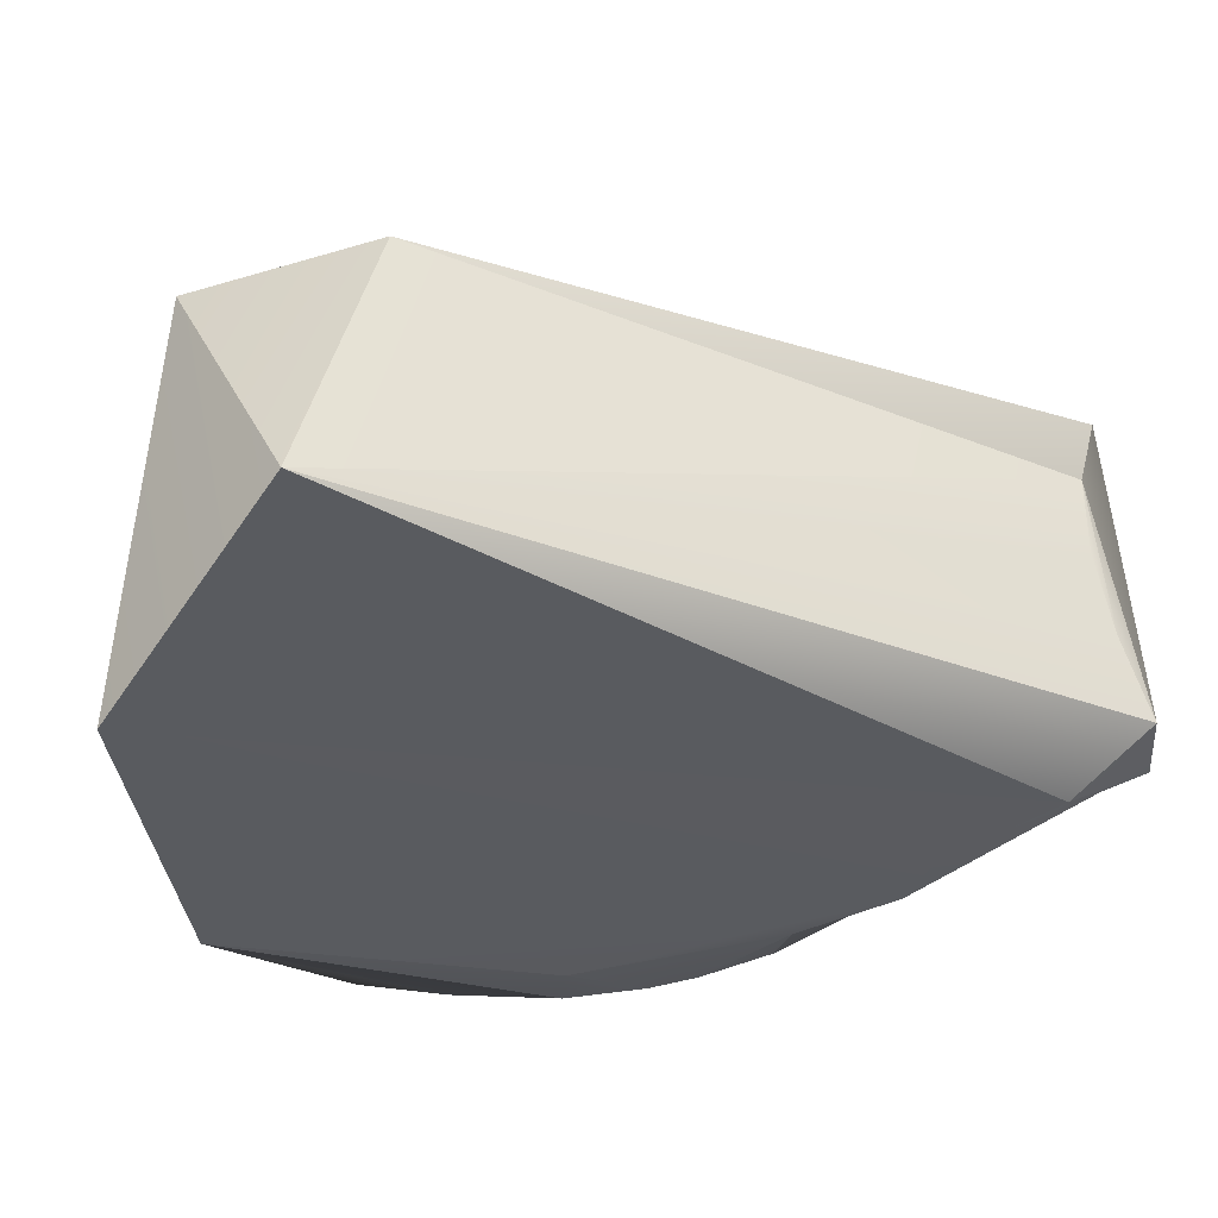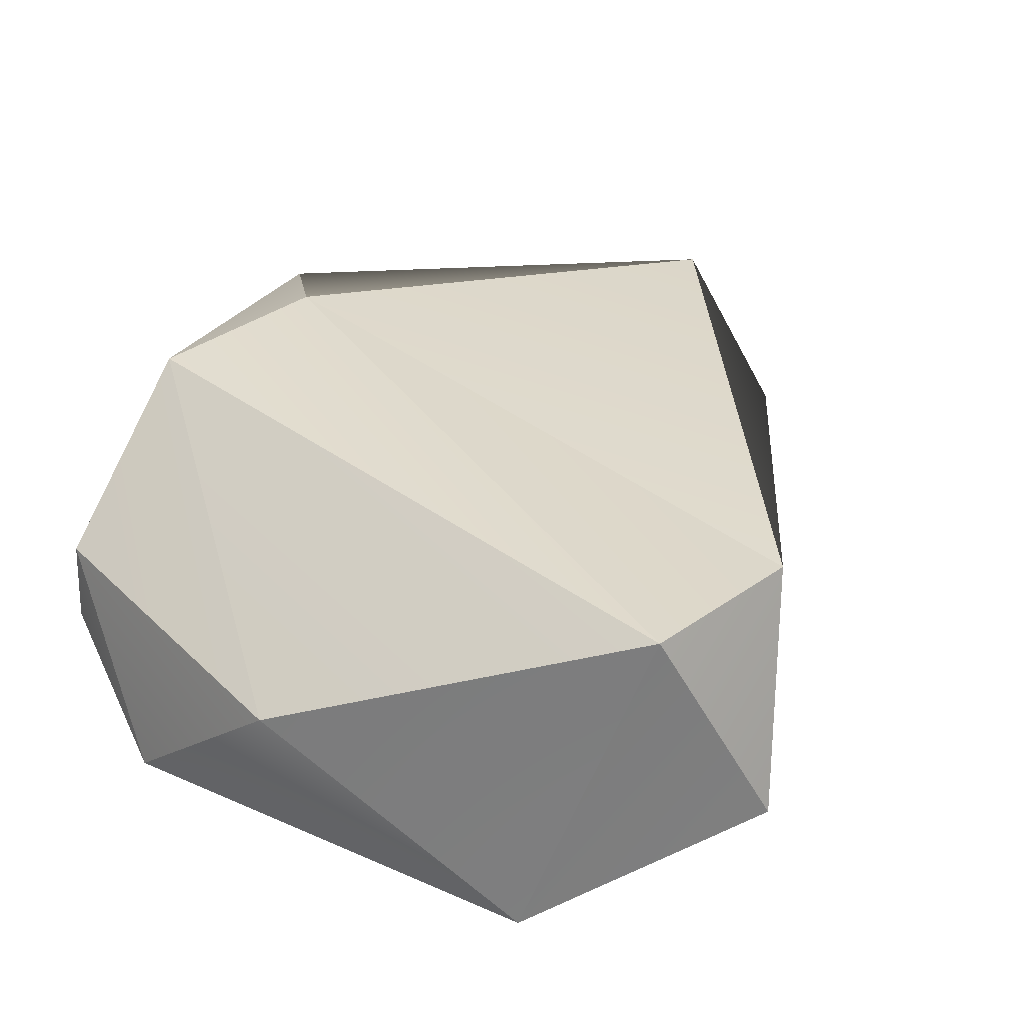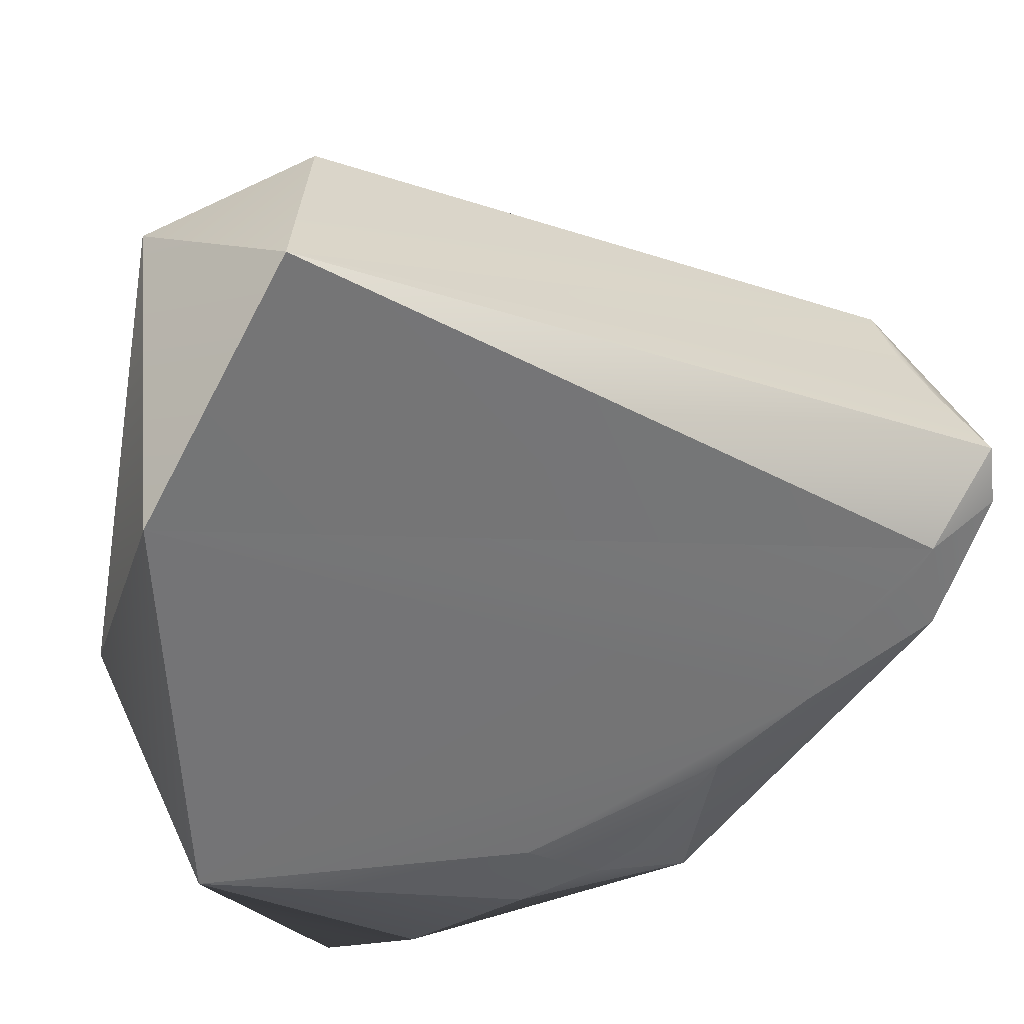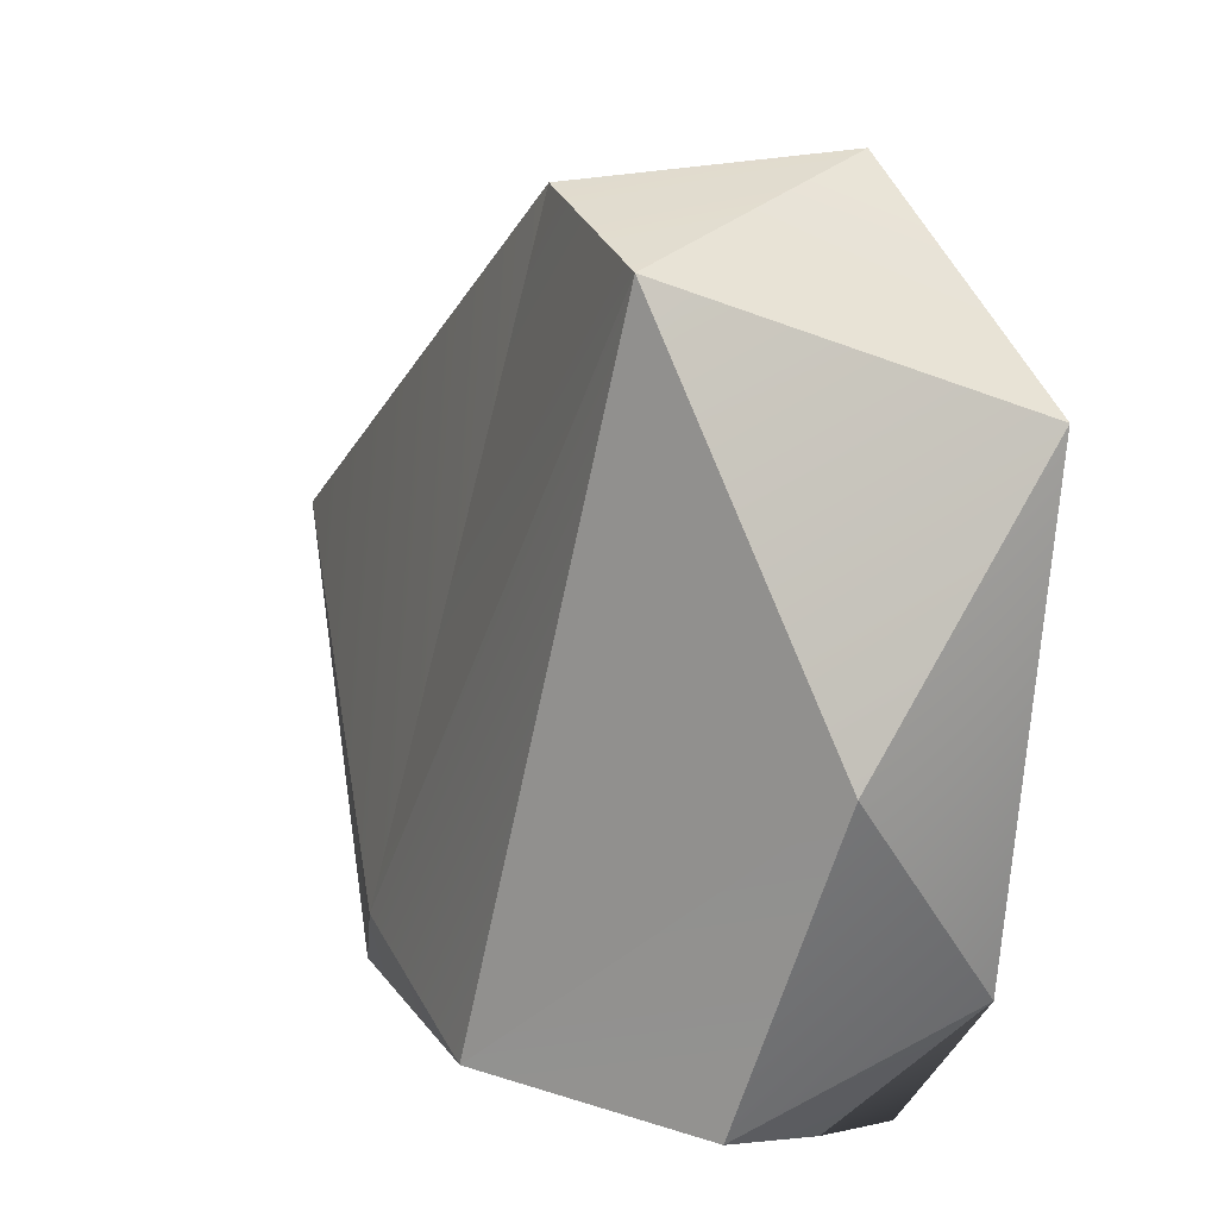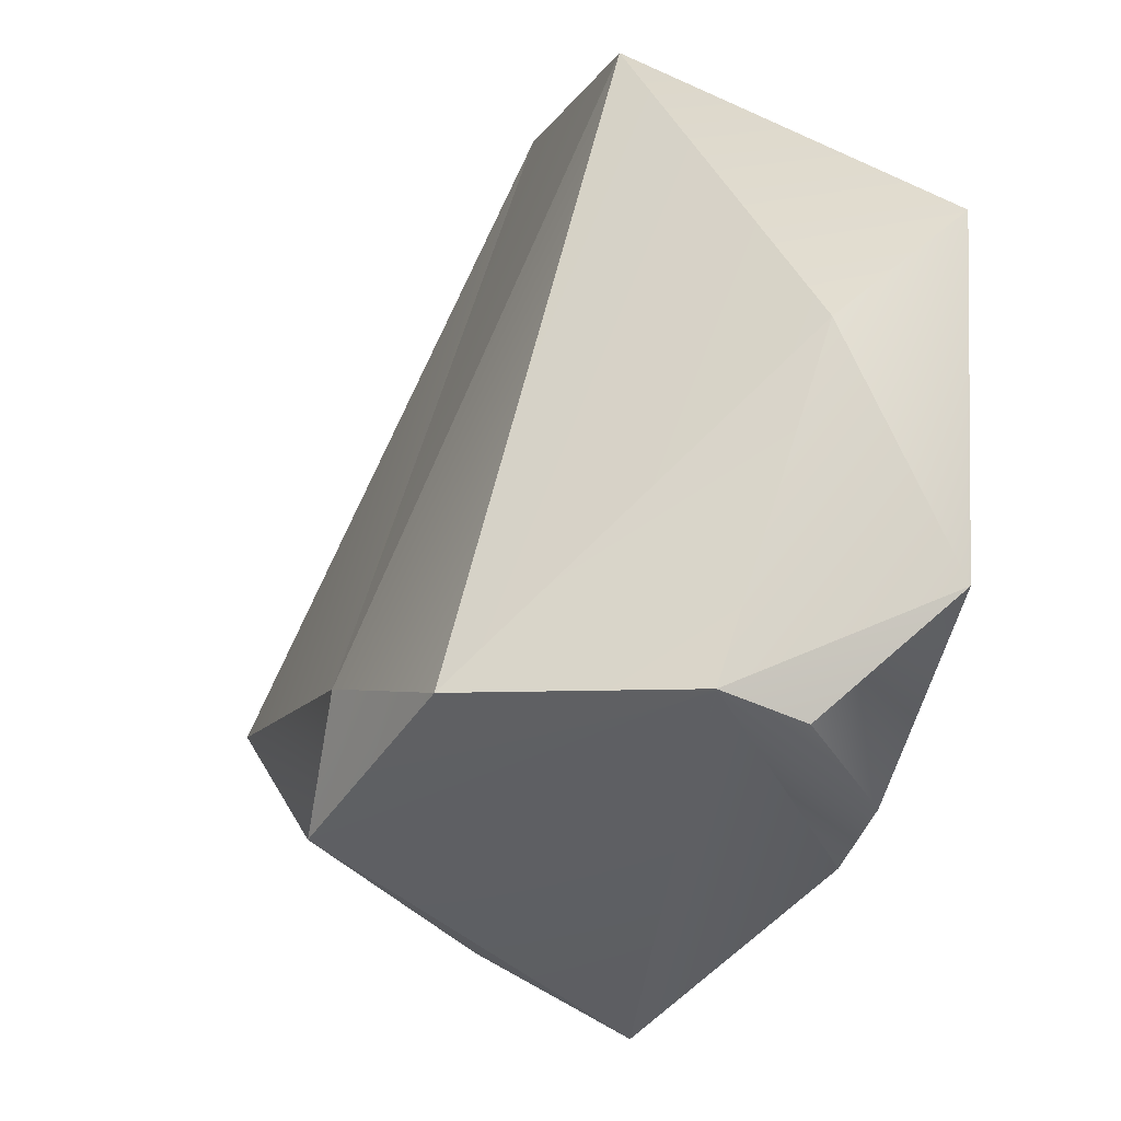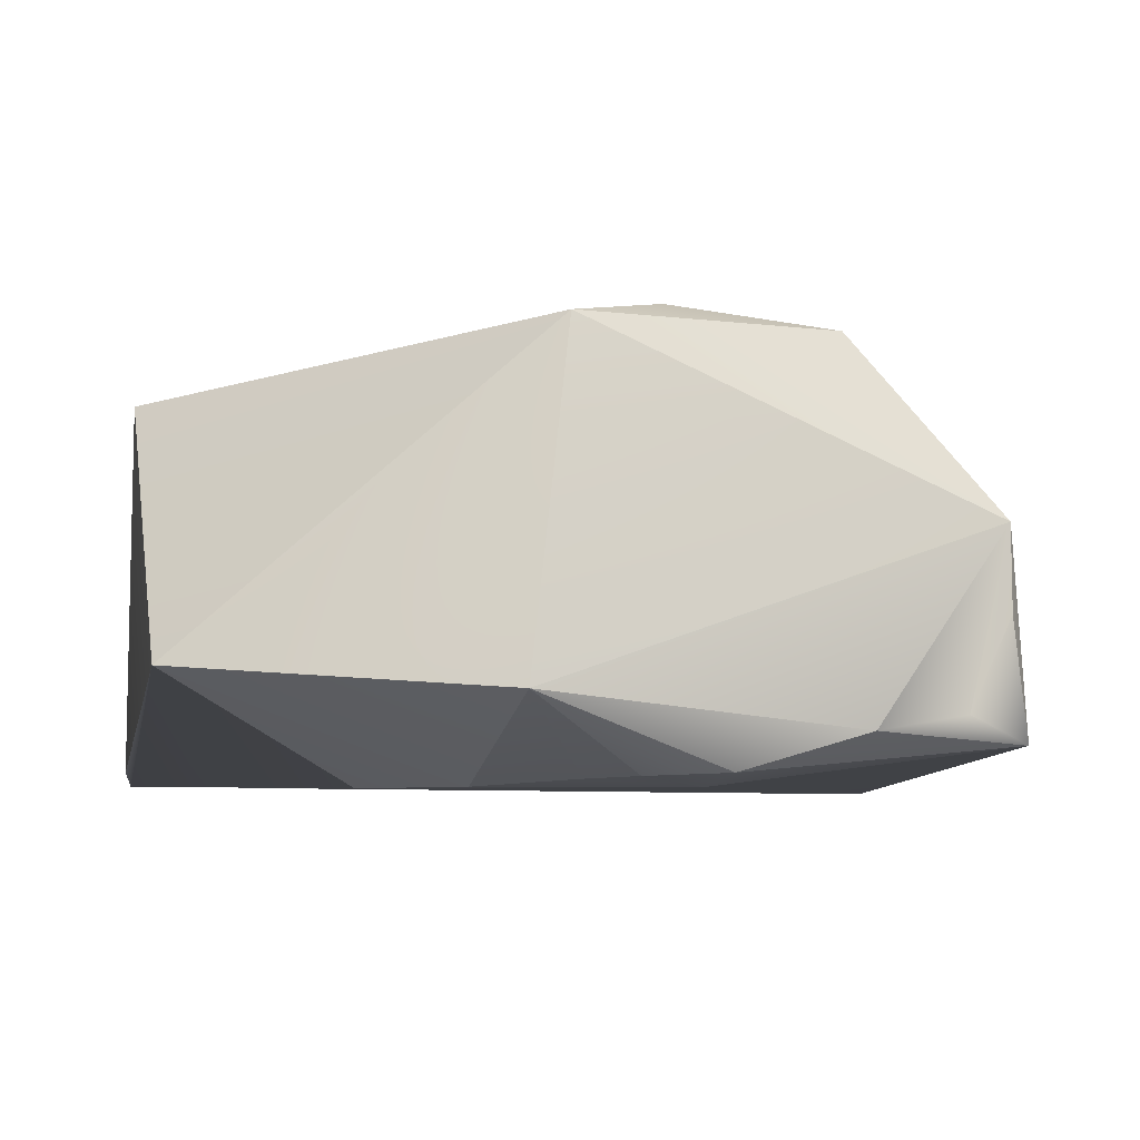
<metadata>
{"format":"obj","ext":"obj","renderer":"f3d","projection":"perspective","resolution":1024,"background":"white","views":[{"elev":57.4,"azim":-2.1,"up":"+Z"},{"elev":28.9,"azim":-64.3,"up":"+Y"},{"elev":33.9,"azim":-16.2,"up":"+Z"},{"elev":10.8,"azim":-110.2,"up":"+Z"},{"elev":-41.6,"azim":-116.0,"up":"+Z"},{"elev":-6.1,"azim":163.5,"up":"+Y"}]}
</metadata>
<code>
v 88.49 0.366 110.5
v 70.84 5.257 112.1
v 84.56 11.22 105.5
v 92.21 4.588 117.9
v 89.07 0.3801 112.2
v 74.37 4.339 104
v 86.08 2.418 103.6
v 86.1 0.3885 108.8
v 92.22 6.381 118
v 82.85 0.5978 105.7
v 73.35 8.857 122
v 72.36 1.43 107.2
v 93.4 3.188 110
v 81.68 11.93 107.5
v 80.8 0.6737 105.1
v 93.39 10.1 114.9
v 80.89 0.3732 107.1
v 77.83 9.015 123.5
v 78.06 11.01 105.1
v 75.72 1.983 103.5
v 74.32 6.517 104.1
v 93.21 0.4681 115.8
v 91.09 0.4302 113.7
v 91.67 0.4476 114.6
v 93.19 0.8625 117.2
v 71.8 0.4052 119
v 77.99 1.594 103.6
v 84.04 0.5394 106.4
v 75.87 2.902 124.2
v 92.55 2.687 117.7
f 12 21 6
f 17 1 12
f 7 15 27
f 14 3 19
f 12 1 26
f 28 7 8
f 11 19 2
f 21 20 6
f 11 2 26
f 15 10 17
f 15 7 10
f 13 22 24
f 13 23 1
f 9 25 16
f 22 25 24
f 29 24 25
f 3 14 16
f 21 7 27
f 9 30 25
f 9 16 18
f 7 3 13
f 19 11 14
f 13 3 16
f 1 5 26
f 28 17 10
f 9 18 29
f 2 12 26
f 30 4 29
f 29 18 11
f 29 11 26
f 19 3 21
f 25 22 13
f 8 13 1
f 13 8 7
f 30 9 4
f 24 29 26
f 24 26 5
f 8 17 28
f 19 21 2
f 23 24 5
f 8 1 17
f 14 18 16
f 28 10 7
f 30 29 25
f 27 15 12
f 29 4 9
f 27 20 21
f 27 12 20
f 23 13 24
f 5 1 23
f 20 12 6
f 21 3 7
f 15 17 12
f 25 13 16
f 12 2 21
f 11 18 14

</code>
